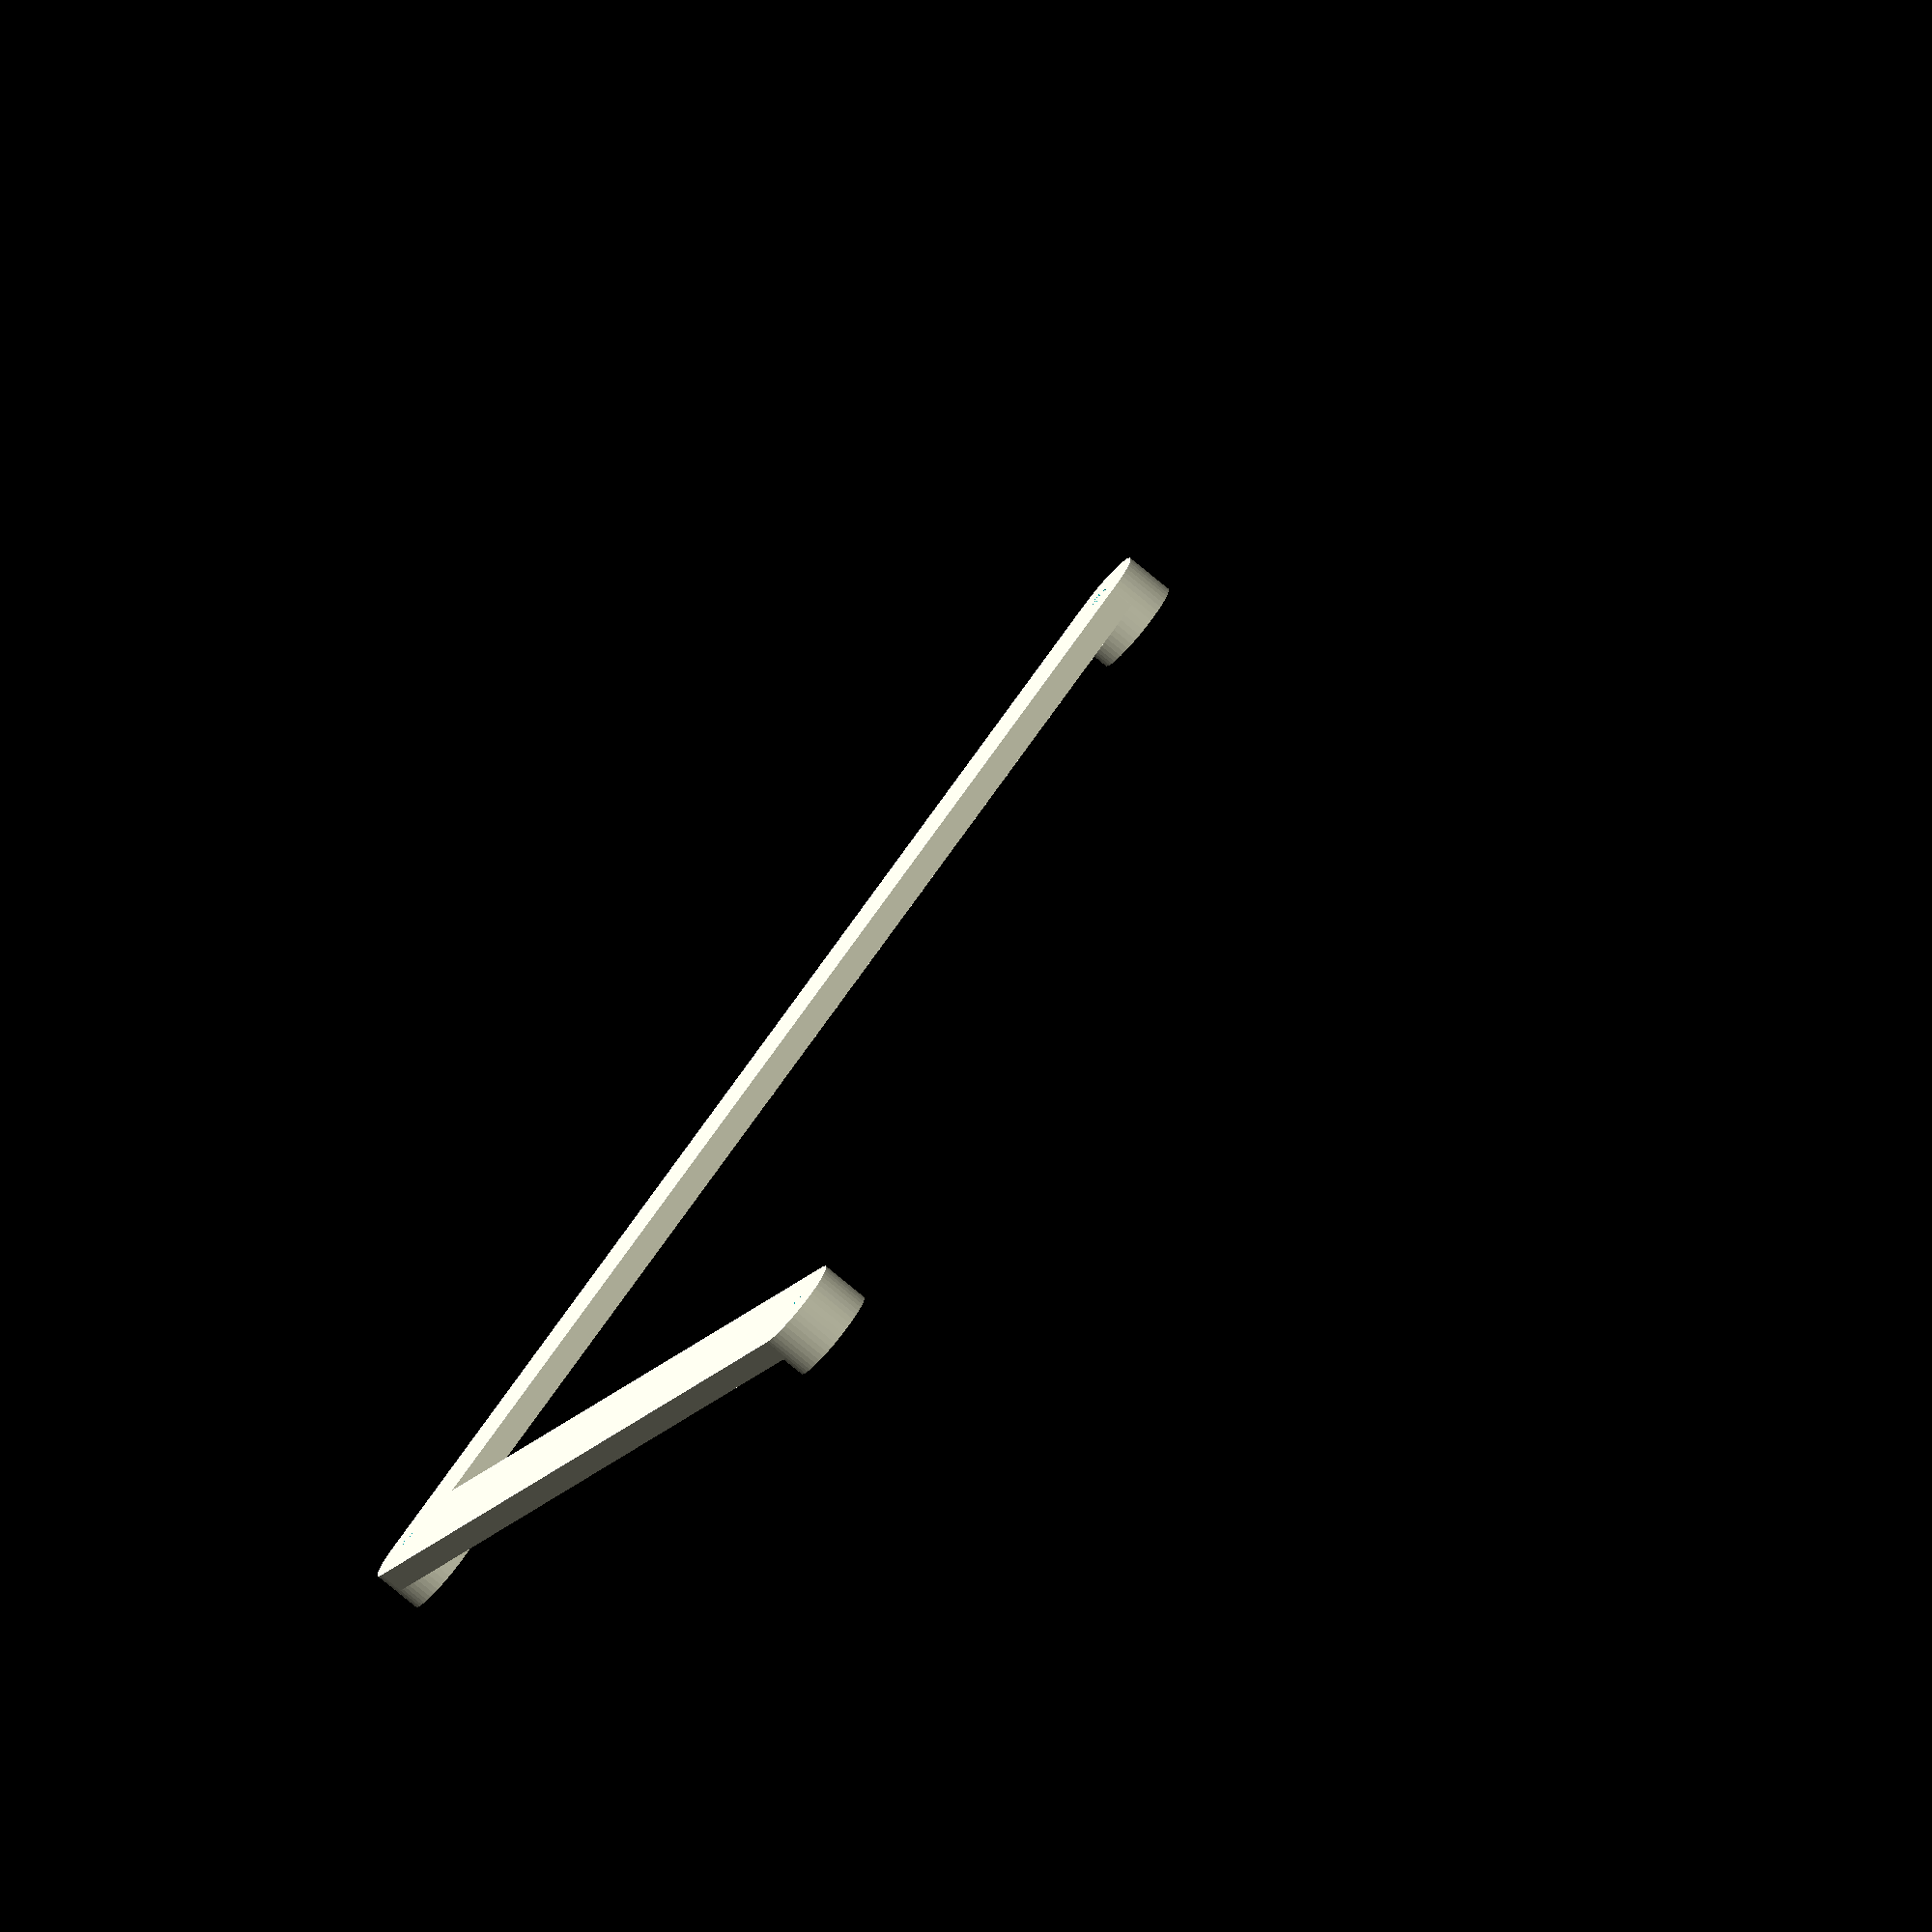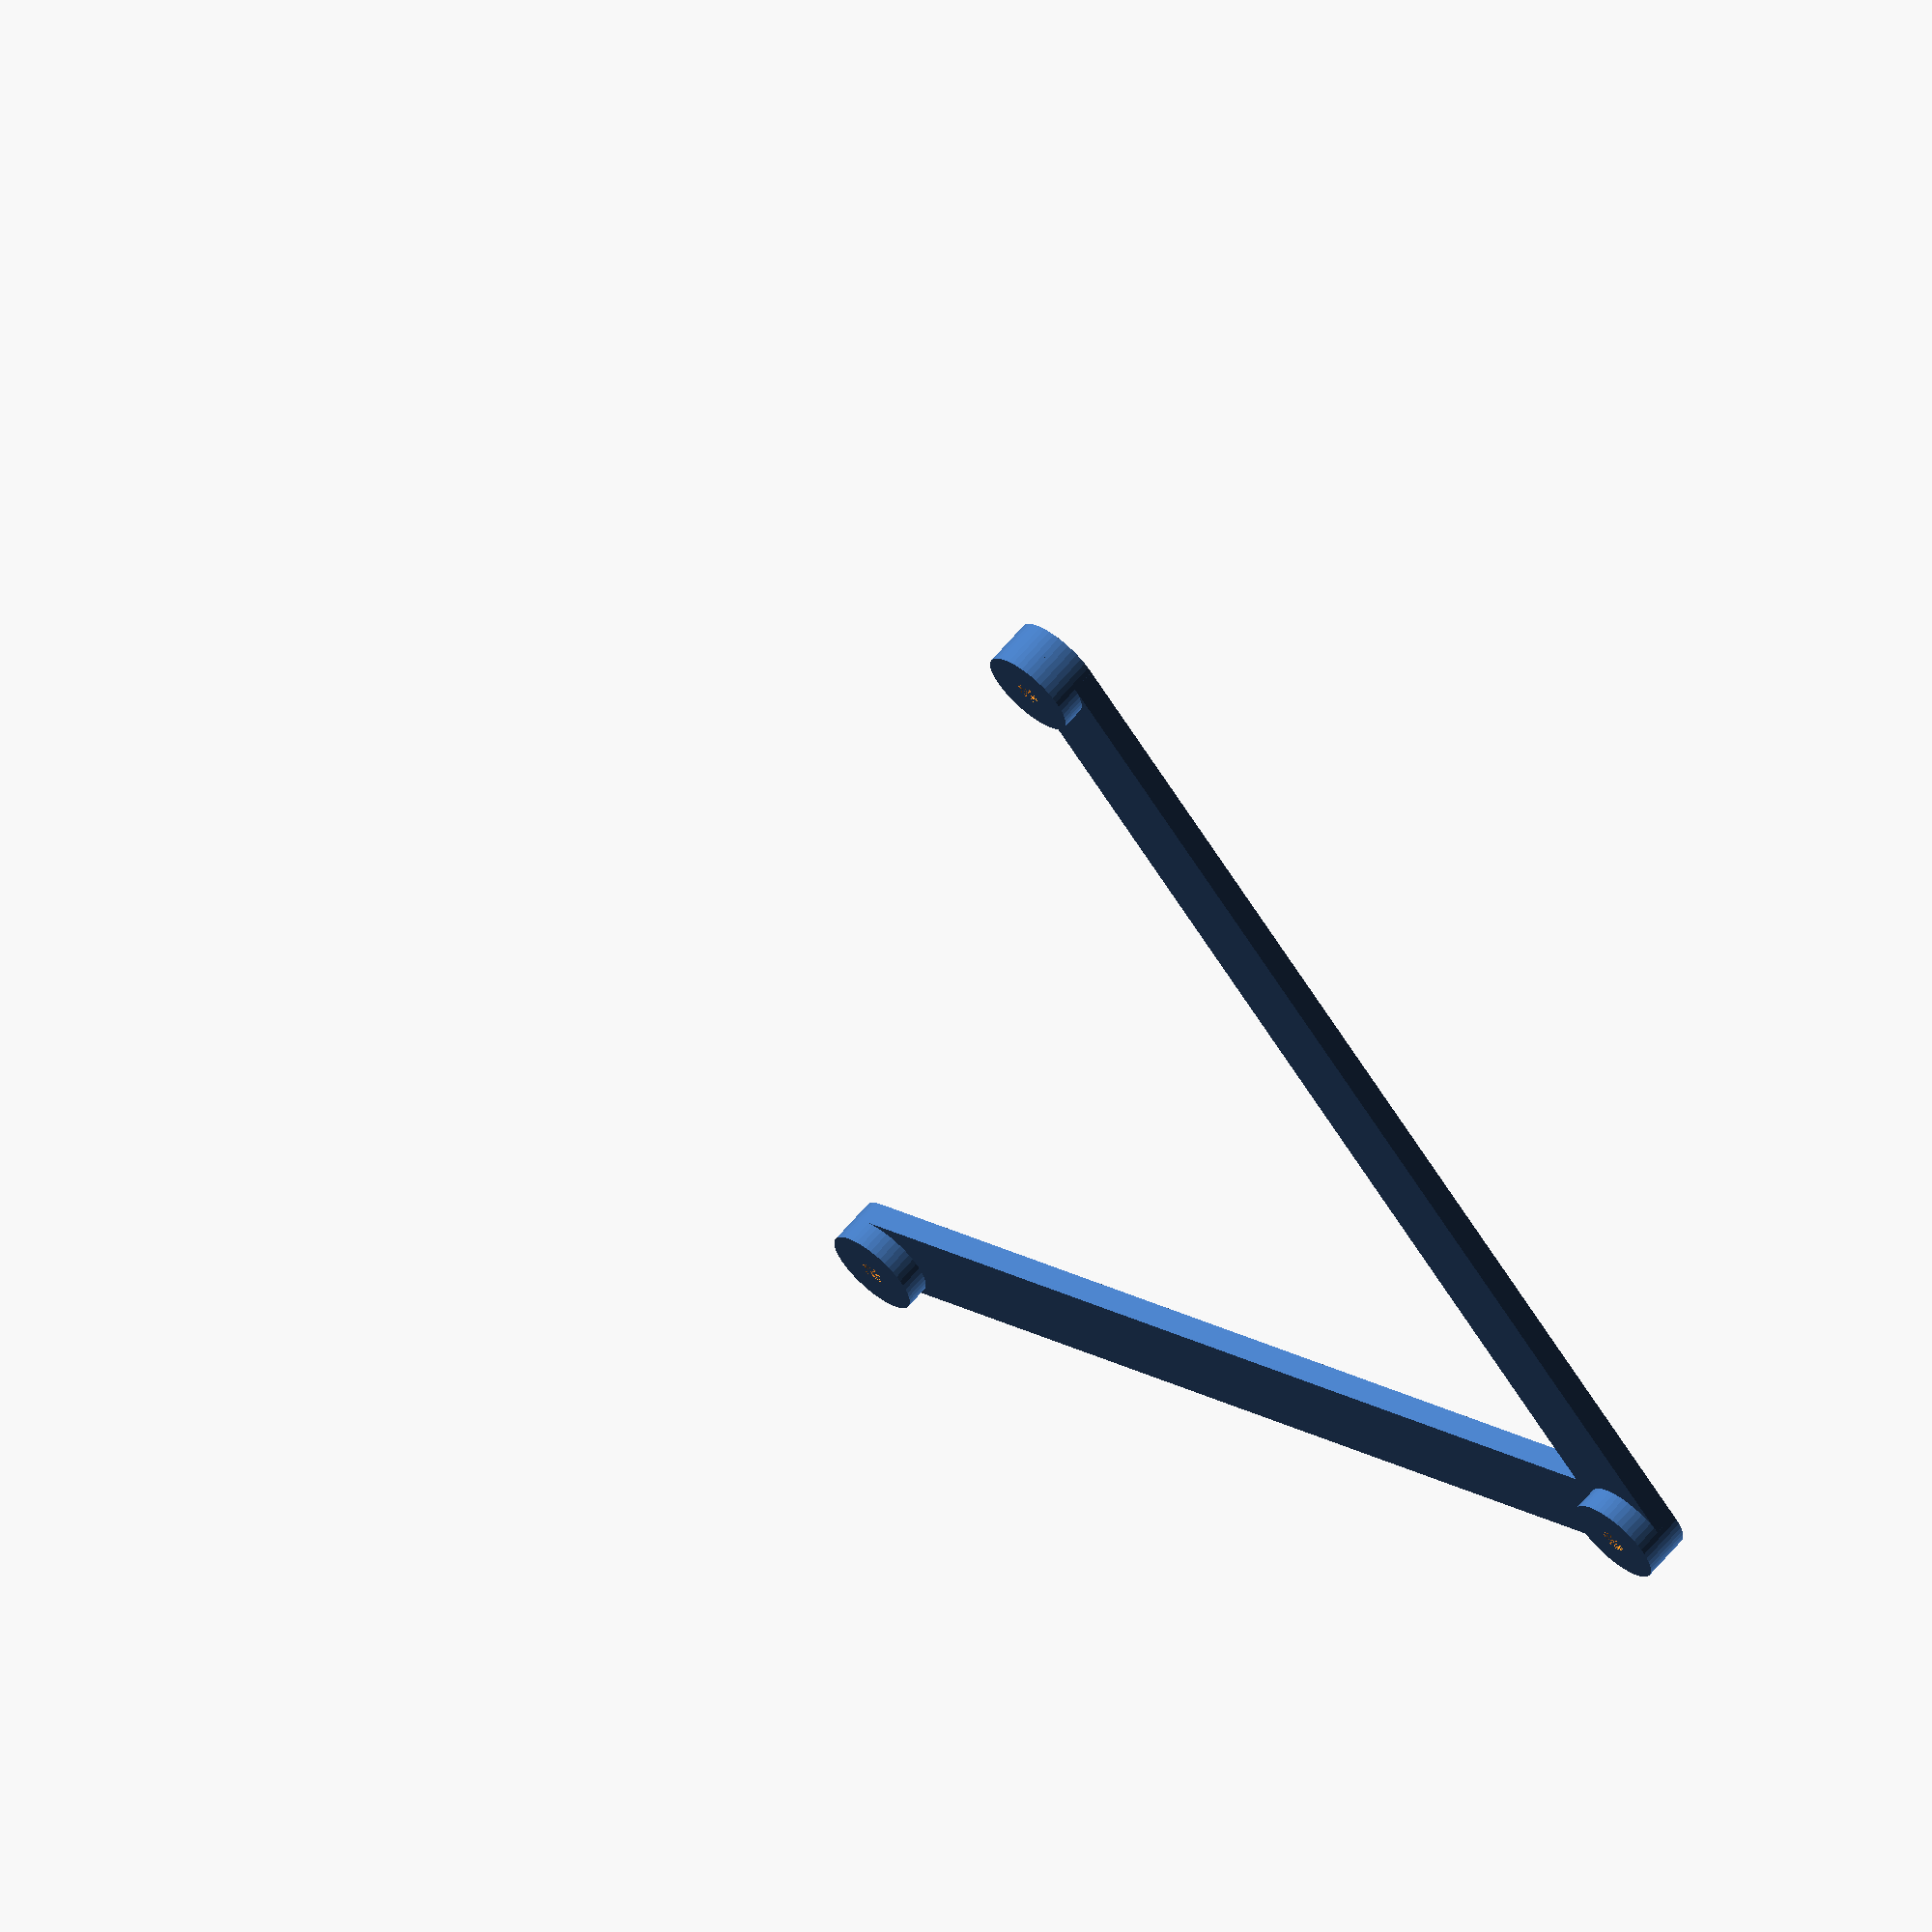
<openscad>
$fn=50;
difference()
{
    union()
    {
        hull() {
            cylinder(r=4, h = 2);
            translate([100,0,0]) cylinder(r=4, h = 2);
        }
        hull() {
            cylinder(r=4, h = 2);
            translate([0,100,0]) cylinder(r=4, h = 2);
        }
        cylinder(r=4, h = 4);
        translate([100,0,0]) cylinder(r=4, h = 4);
        translate([0,100,0]) cylinder(r=4, h = 4);        
    }
    cylinder(r=1, h = 4);
    translate([100,0,0]) cylinder(r=1, h = 4);
    translate([0,100,0]) cylinder(r=1, h = 4);        
}
</openscad>
<views>
elev=78.1 azim=209.2 roll=230.4 proj=o view=solid
elev=113.7 azim=51.7 roll=139.6 proj=o view=wireframe
</views>
